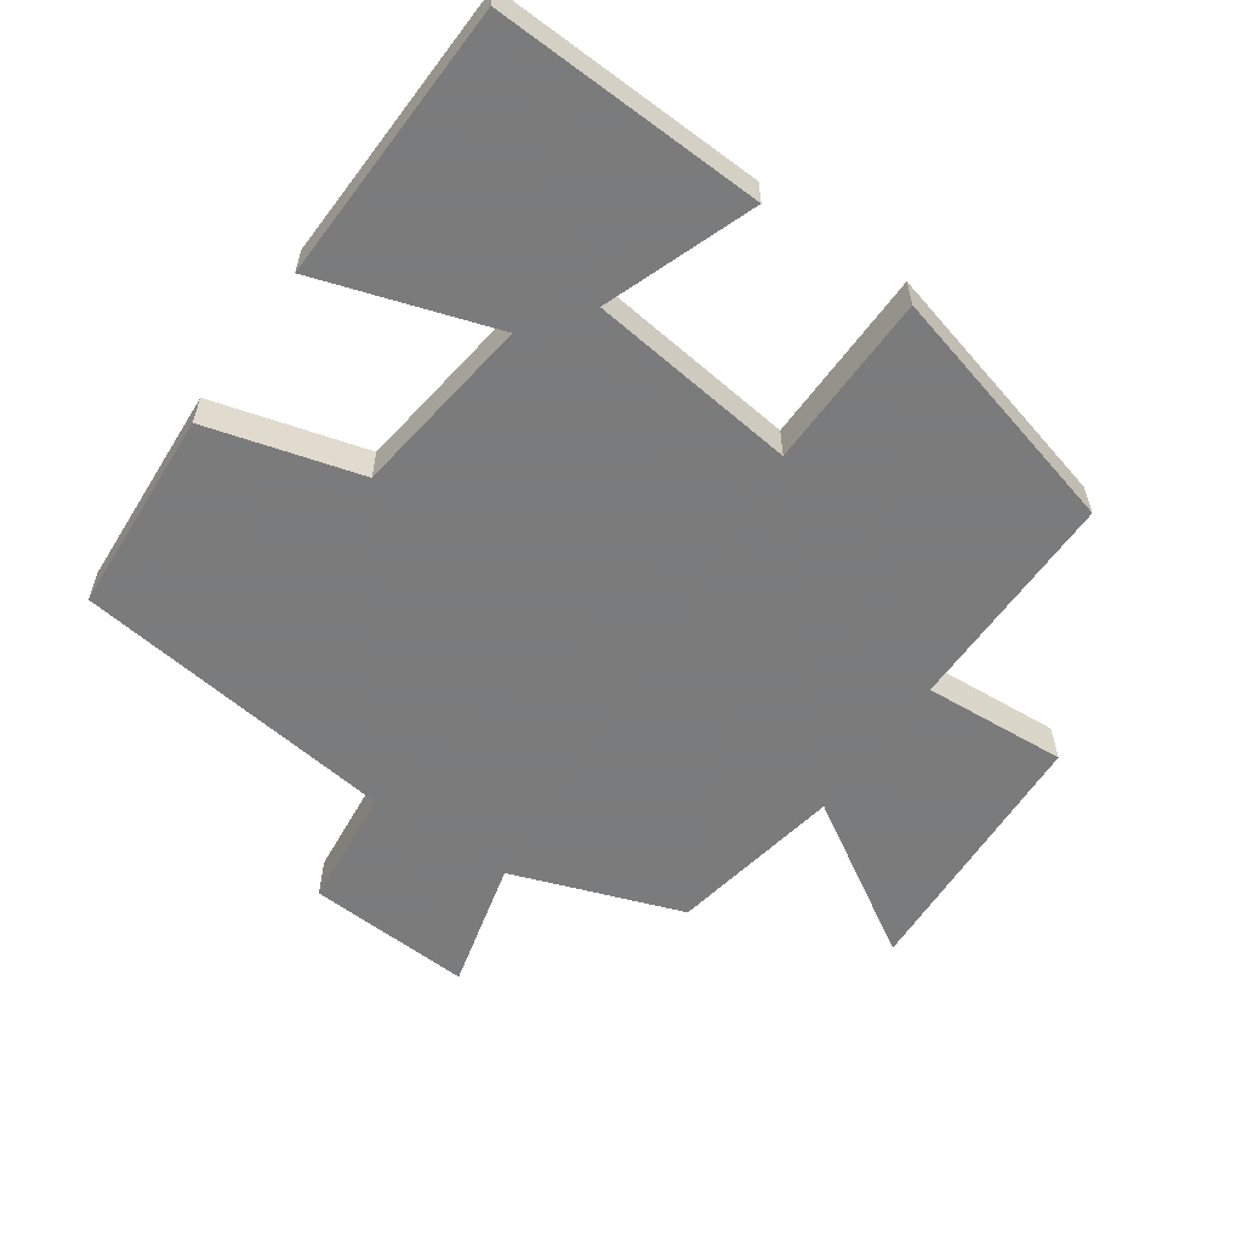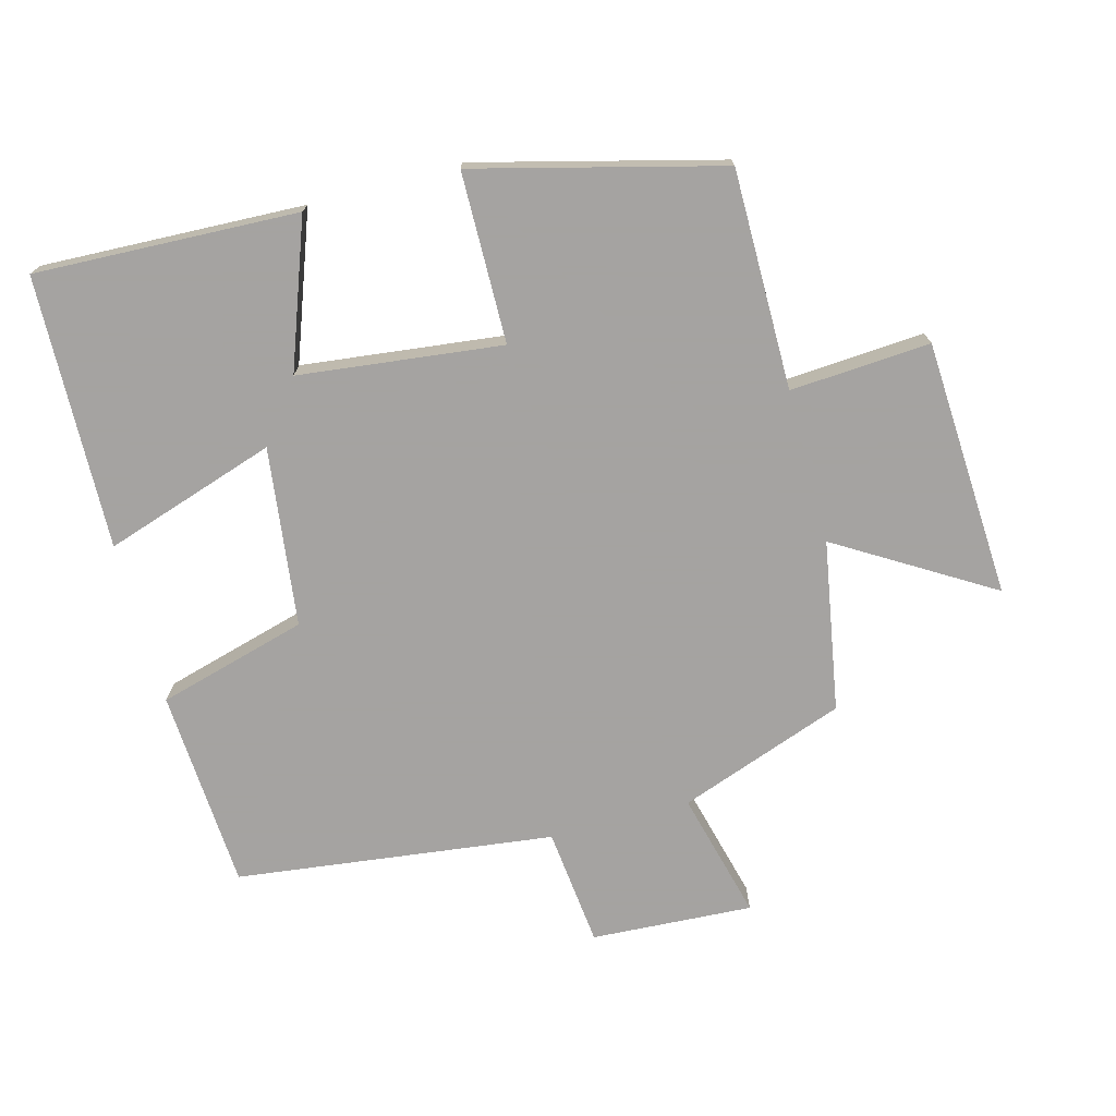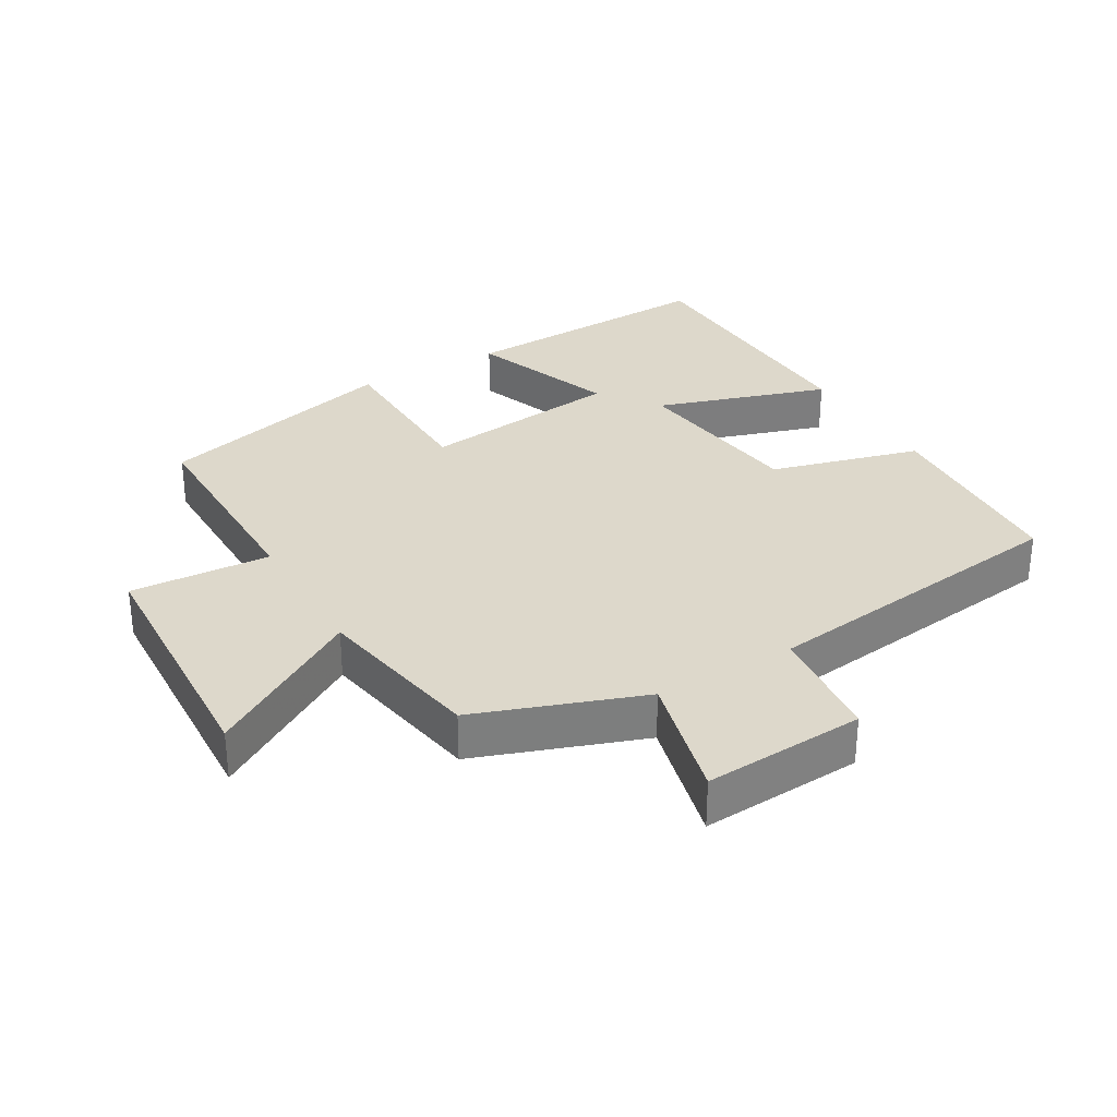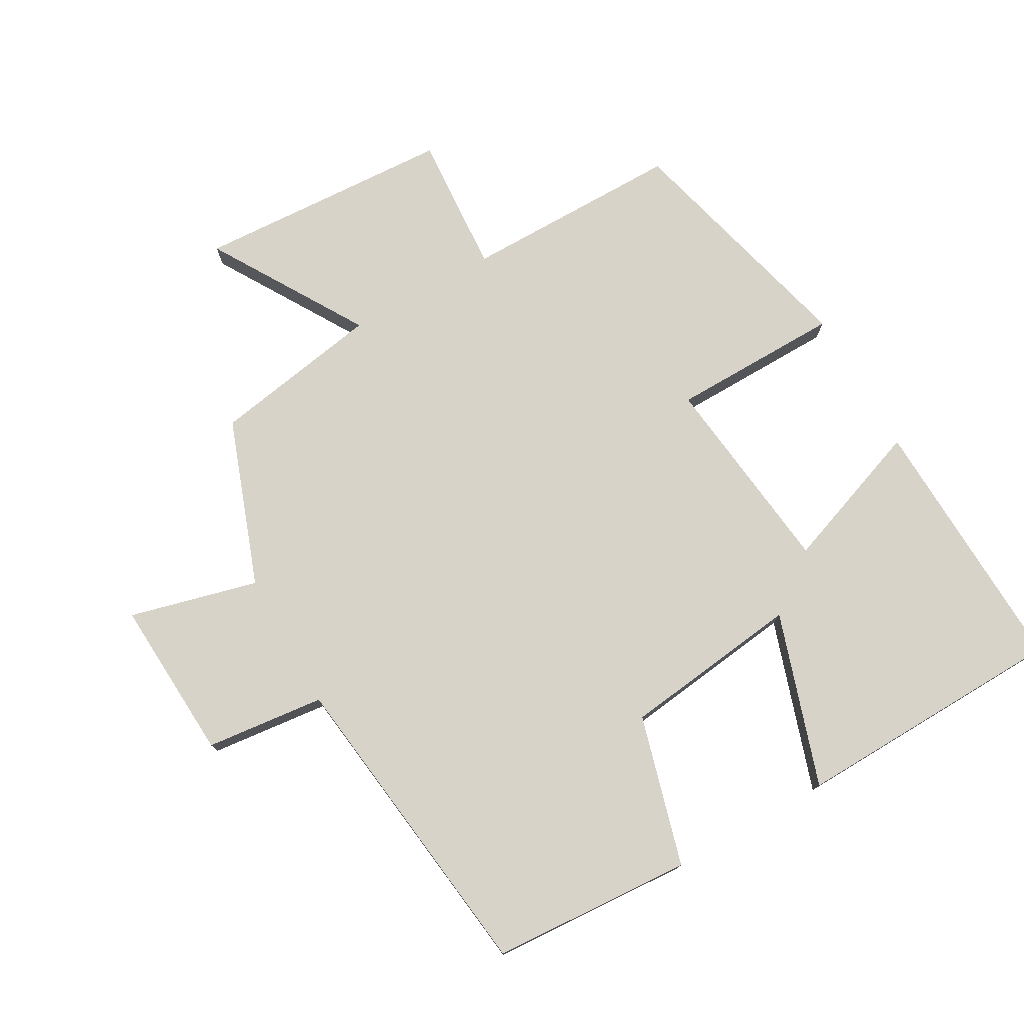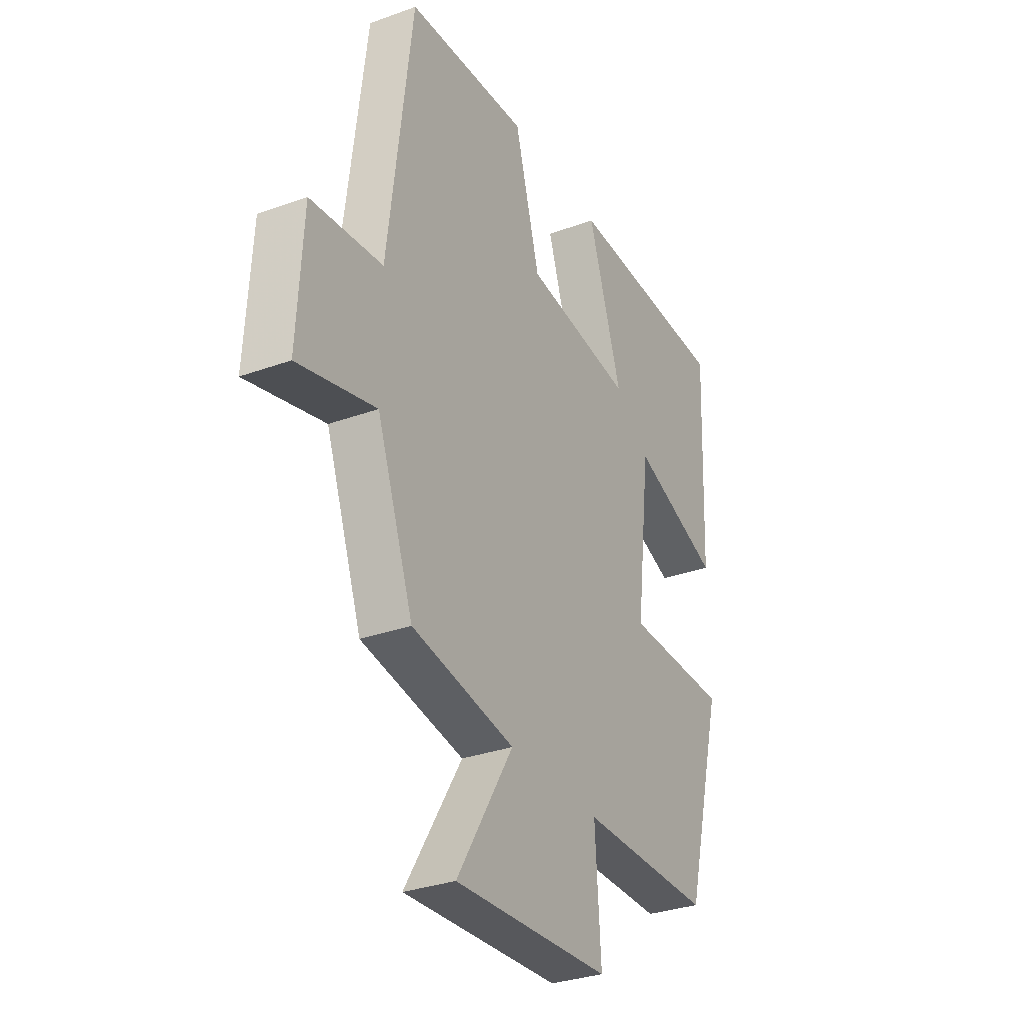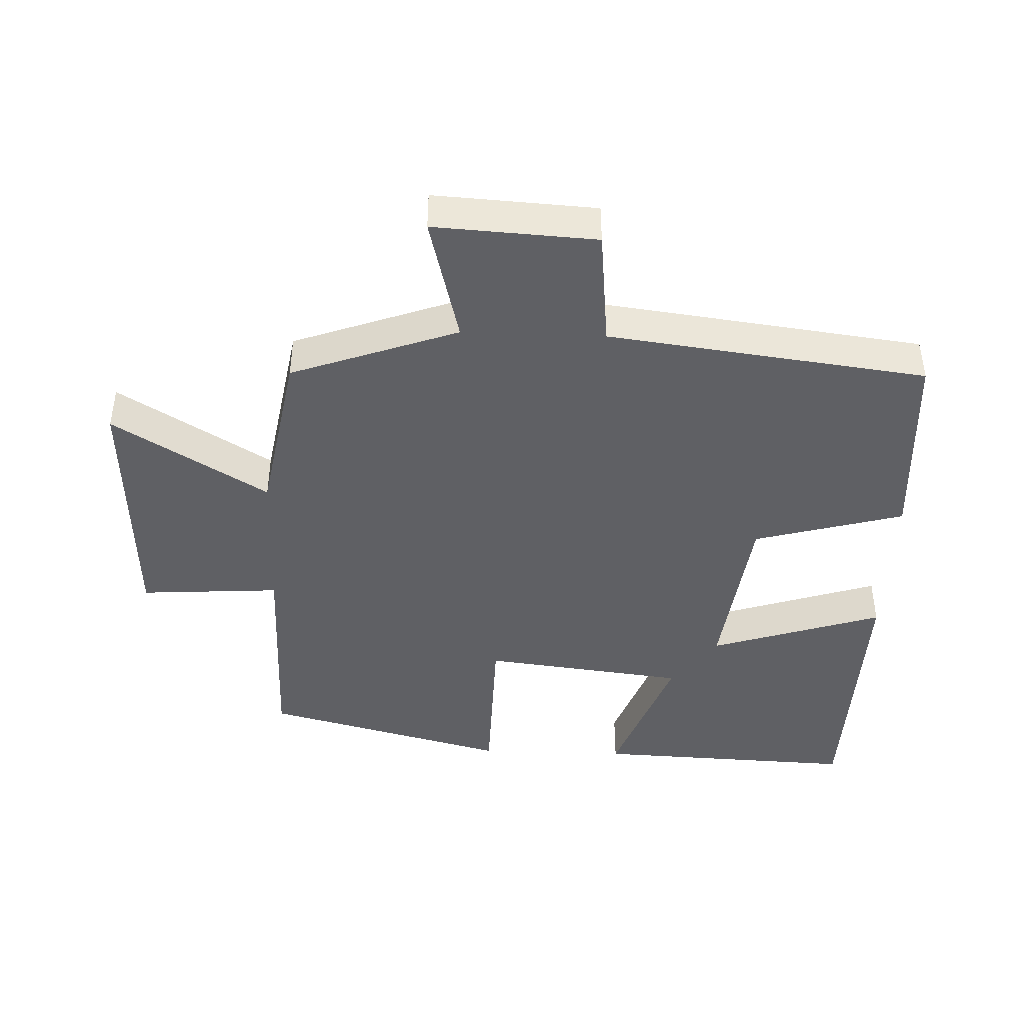
<metadata>
{"format":"obj","ext":"obj","renderer":"f3d","projection":"perspective","resolution":1024,"background":"white","views":[{"elev":-58.4,"azim":55.0,"up":"+Y"},{"elev":-73.1,"azim":105.1,"up":"+Y"},{"elev":31.1,"azim":-120.4,"up":"+Y"},{"elev":76.5,"azim":-29.4,"up":"+Y"},{"elev":-31.5,"azim":-62.7,"up":"+Z"},{"elev":-43.4,"azim":-92.2,"up":"+Y"}]}
</metadata>
<code>
v 0.516 0.07 0.488
v 0.5 0.07 0.094
v 0.281 0.07 0.174
v 0.245 0.07 -0.13
v 0.5 0.07 -0.134
v 0.405 0.07 -0.501
v 0.077 0.07 -0.5
v 0.091 0.07 -0.71
v -0.295 0.07 -0.73
v -0.155 0.07 -0.5
v -0.41 0.07 -0.455
v -0.5 0.07 -0.206
v -0.692 0.07 -0.255
v -0.678 0.07 -0.013
v -0.5 0.07 0.006
v -0.44 0.07 0.482
v -0.139 0.07 0.5
v -0.077 0.07 0.276
v 0.191 0.07 0.242
v 0.107 0.07 0.5
v 0.516 0 0.488
v 0.5 0 0.094
v 0.281 0 0.174
v 0.245 0 -0.13
v 0.5 0 -0.134
v 0.405 0 -0.501
v 0.077 0 -0.5
v 0.091 0 -0.71
v -0.295 0 -0.73
v -0.155 0 -0.5
v -0.41 0 -0.455
v -0.5 0 -0.206
v -0.692 0 -0.255
v -0.678 0 -0.013
v -0.5 0 0.006
v -0.44 0 0.482
v -0.139 0 0.5
v -0.077 0 0.276
v 0.191 0 0.242
v 0.107 0 0.5
f 1 2 3
f 20 1 3
f 19 20 3
f 18 19 3 4
f 15 16 17 18
f 15 18 4
f 12 13 14 15
f 12 15 4
f 11 12 4
f 10 11 4
f 7 8 9 10
f 7 10 4 5
f 5 6 7
f 23 22 21
f 23 21 40
f 23 40 39
f 24 23 39 38
f 38 37 36 35
f 24 38 35
f 35 34 33 32
f 24 35 32
f 24 32 31
f 24 31 30
f 30 29 28 27
f 25 24 30 27
f 27 26 25
f 1 21 22 2
f 2 22 23 3
f 3 23 24 4
f 4 24 25 5
f 5 25 26 6
f 6 26 27 7
f 7 27 28 8
f 8 28 29 9
f 9 29 30 10
f 10 30 31 11
f 11 31 32 12
f 12 32 33 13
f 13 33 34 14
f 14 34 35 15
f 15 35 36 16
f 16 36 37 17
f 17 37 38 18
f 18 38 39 19
f 19 39 40 20
f 20 40 21 1

</code>
